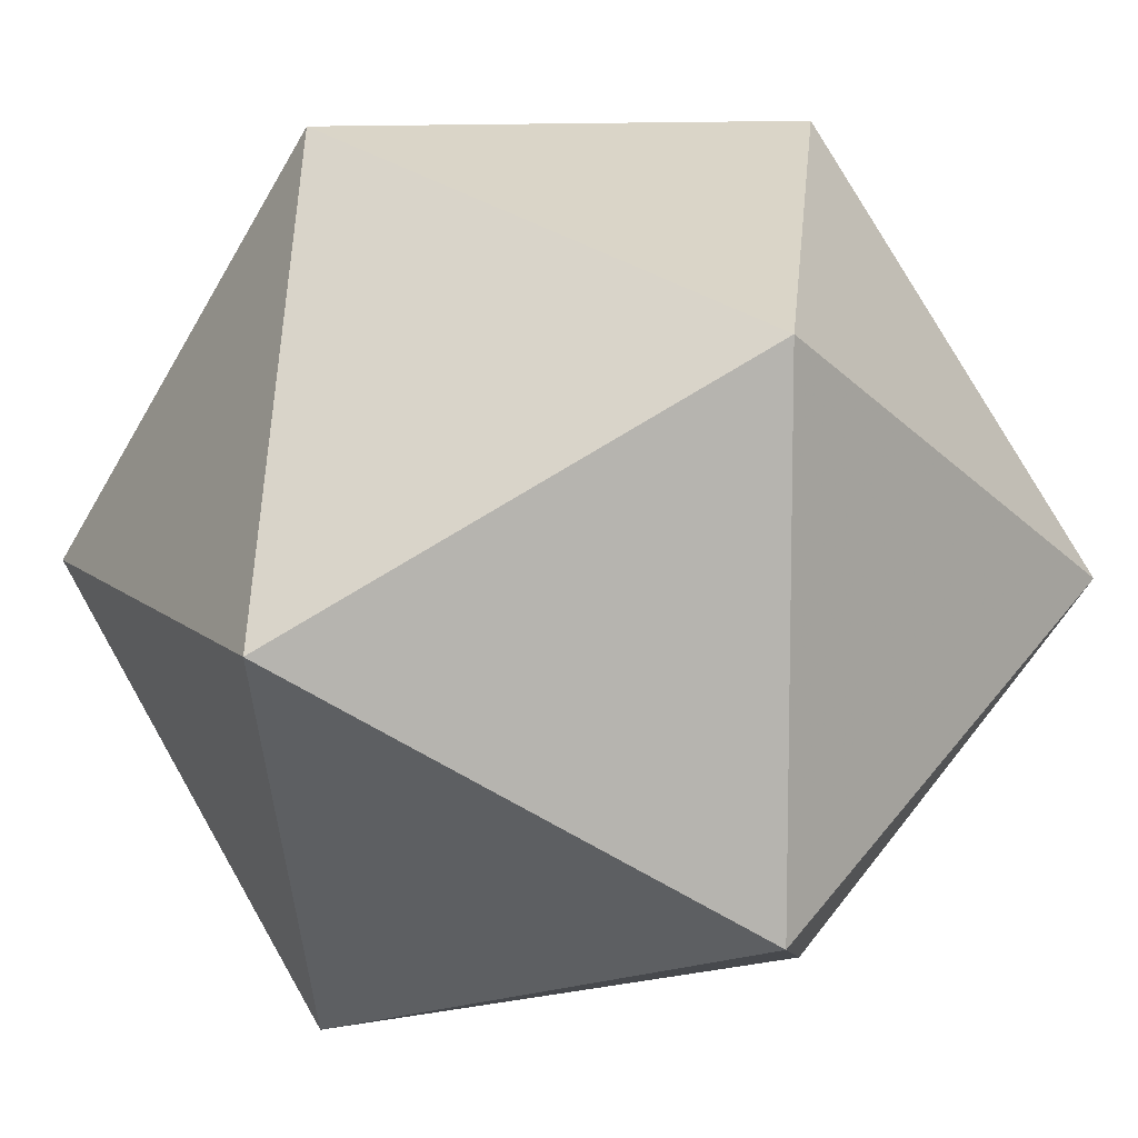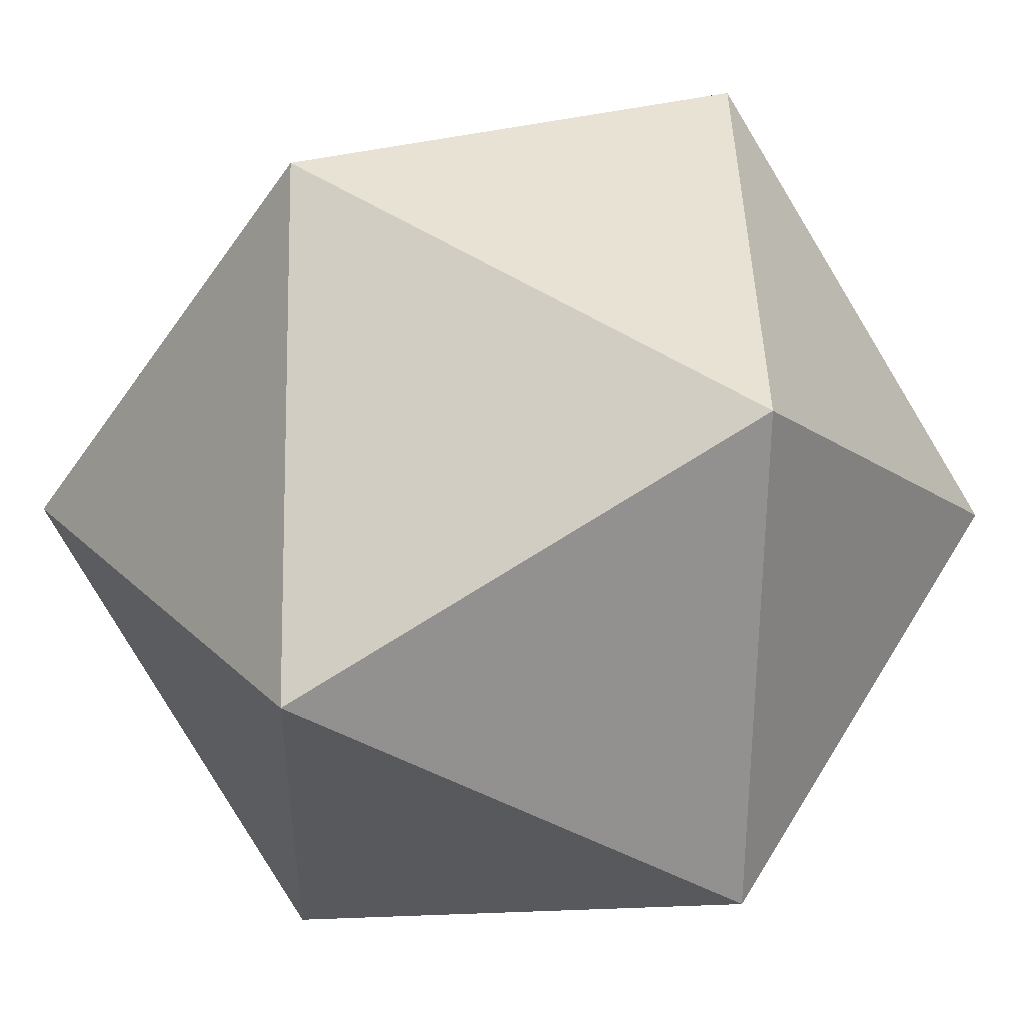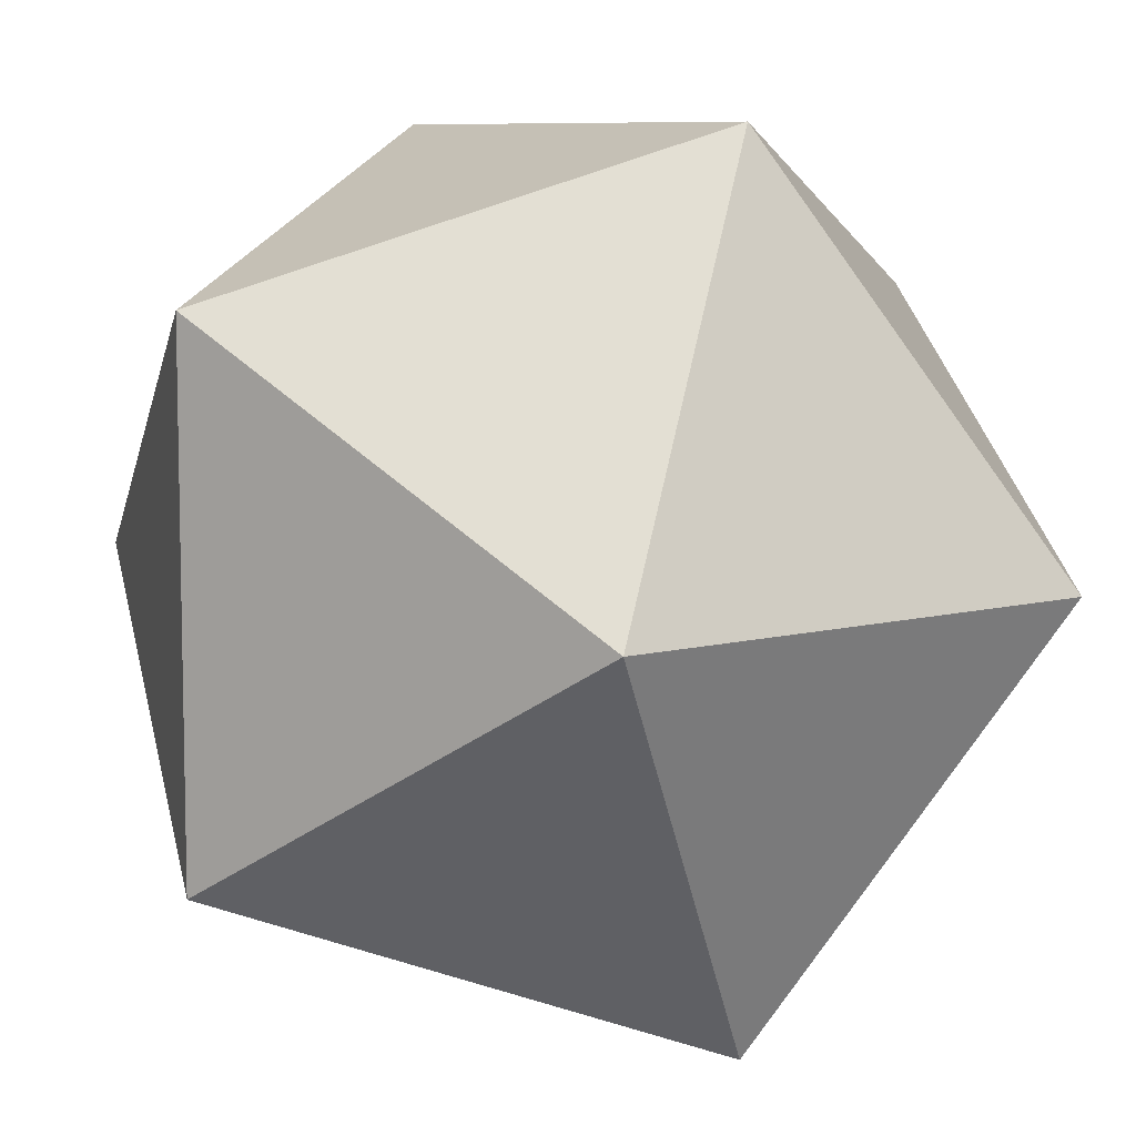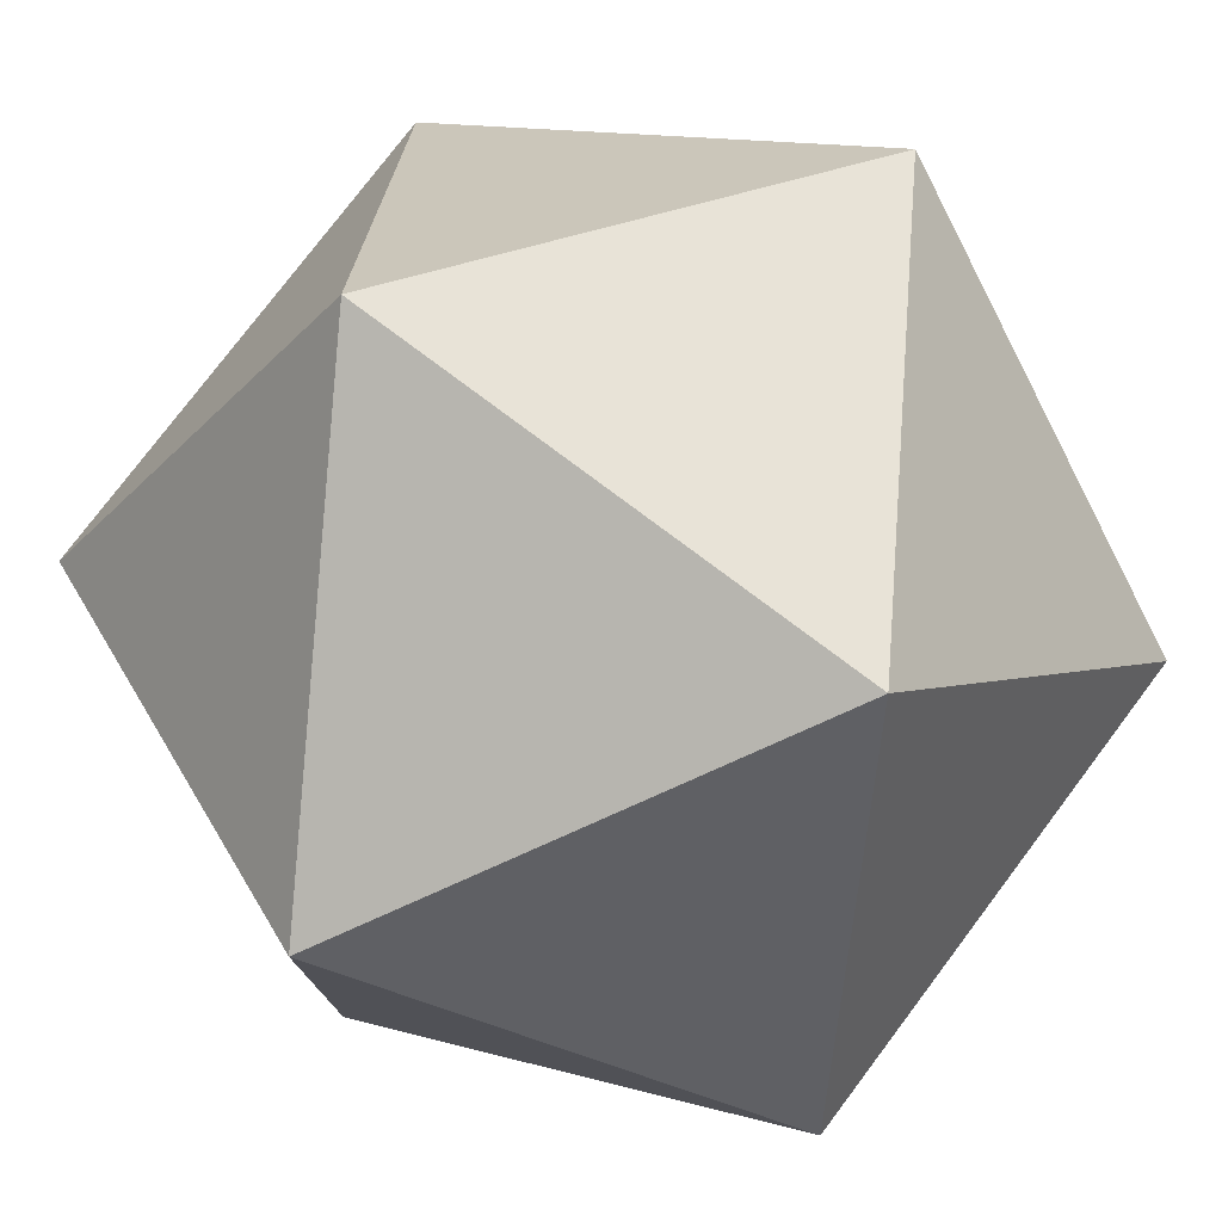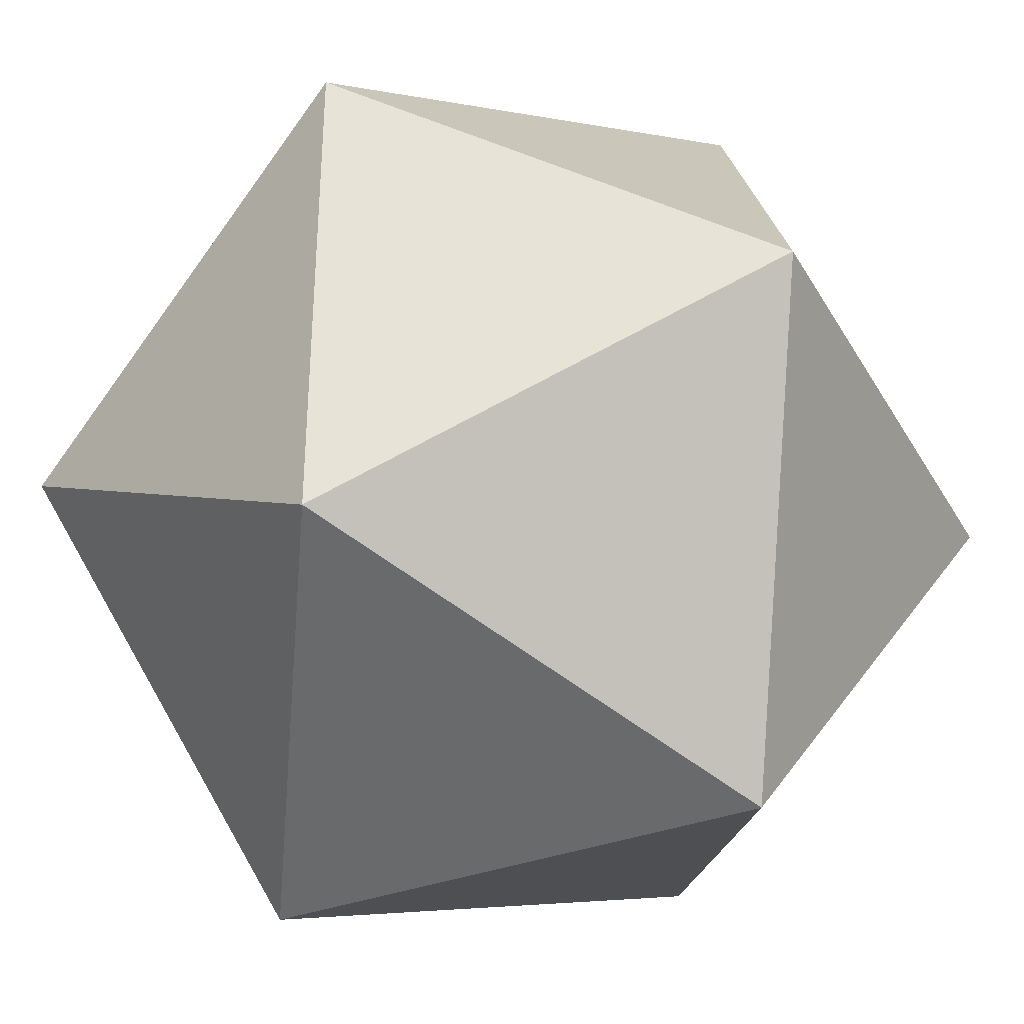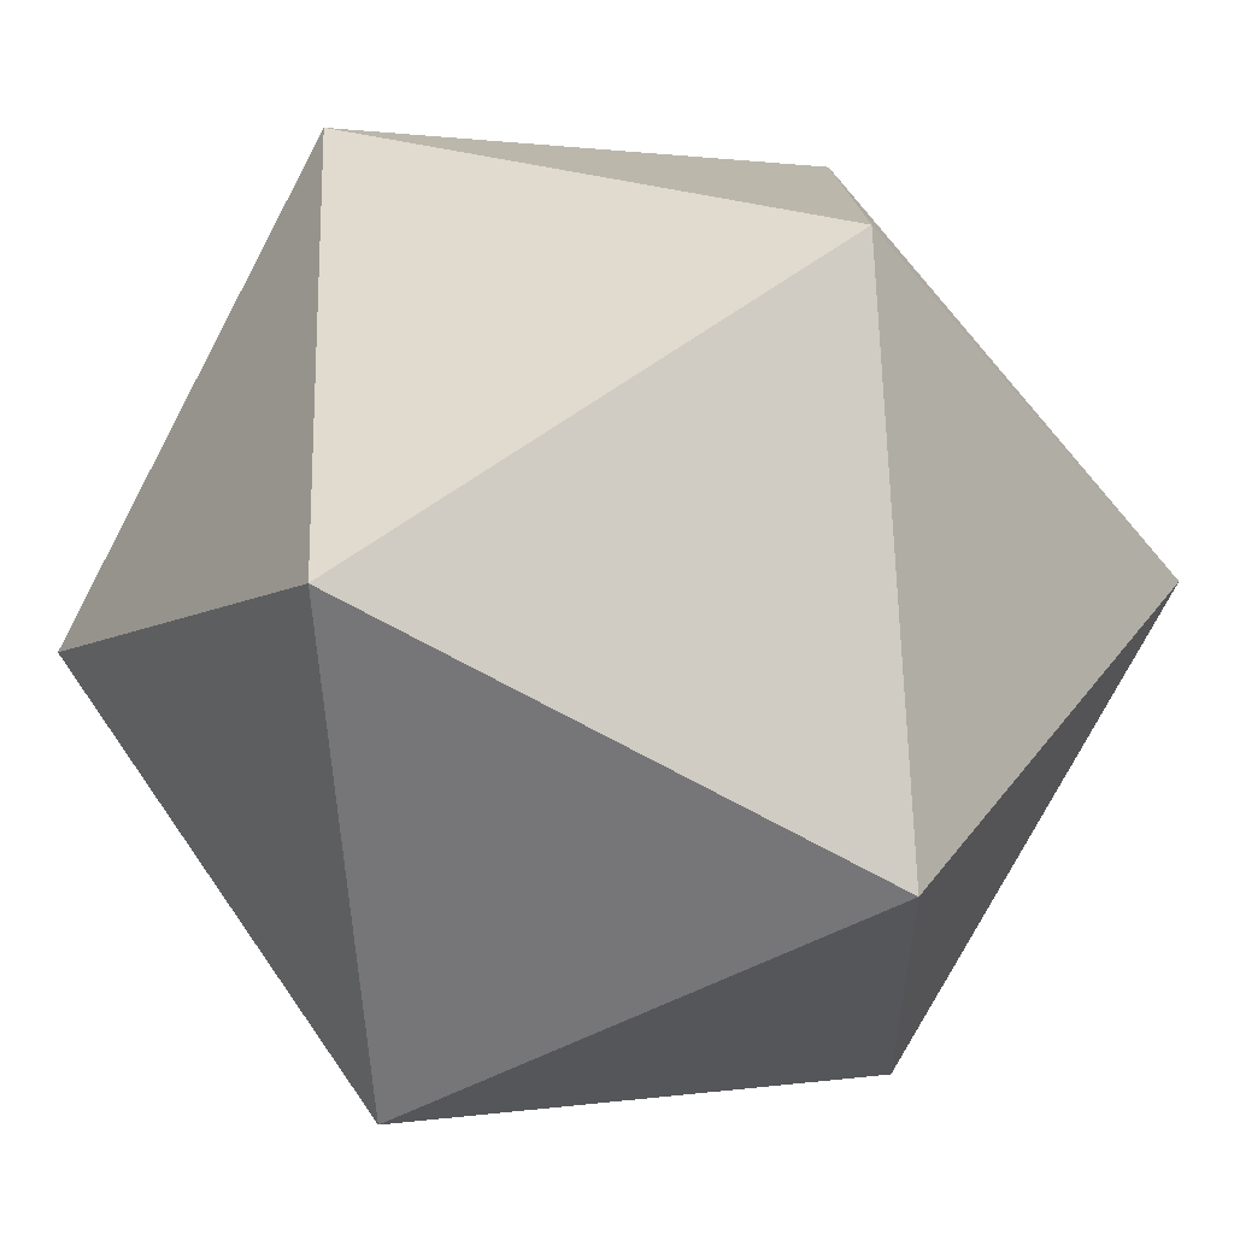
<metadata>
{"format":"obj","ext":"obj","renderer":"f3d","projection":"perspective","resolution":1024,"background":"white","views":[{"elev":9.9,"azim":64.2,"up":"+Z"},{"elev":-12.1,"azim":-60.1,"up":"+Z"},{"elev":8.2,"azim":-36.8,"up":"+Z"},{"elev":77.5,"azim":37.0,"up":"+Y"},{"elev":-35.4,"azim":-63.7,"up":"+Z"},{"elev":-77.1,"azim":-118.0,"up":"+Z"}]}
</metadata>
<code>
v -0 -8.391 13.58
v -0 8.391 13.58
v -13.58 -0 8.391
v -13.58 -0 -8.391
v -0 -8.391 -13.58
v -0 8.391 -13.58
v 13.58 -0 -8.391
v 13.58 -0 8.391
v -8.391 -13.58 -0
v 8.391 -13.58 -0
v 8.391 13.58 -0
v -8.391 13.58 -0
o Platonic
f 10 9 1
f 9 3 1
f 9 4 3
f 9 5 4
f 9 10 5
f 5 10 7
f 7 10 8
f 10 1 8
f 12 11 2
f 3 12 2
f 3 4 12
f 4 6 12
f 6 11 12
f 6 7 11
f 7 8 11
f 8 2 11
f 2 8 1
f 3 2 1
f 5 6 4
f 5 7 6

</code>
